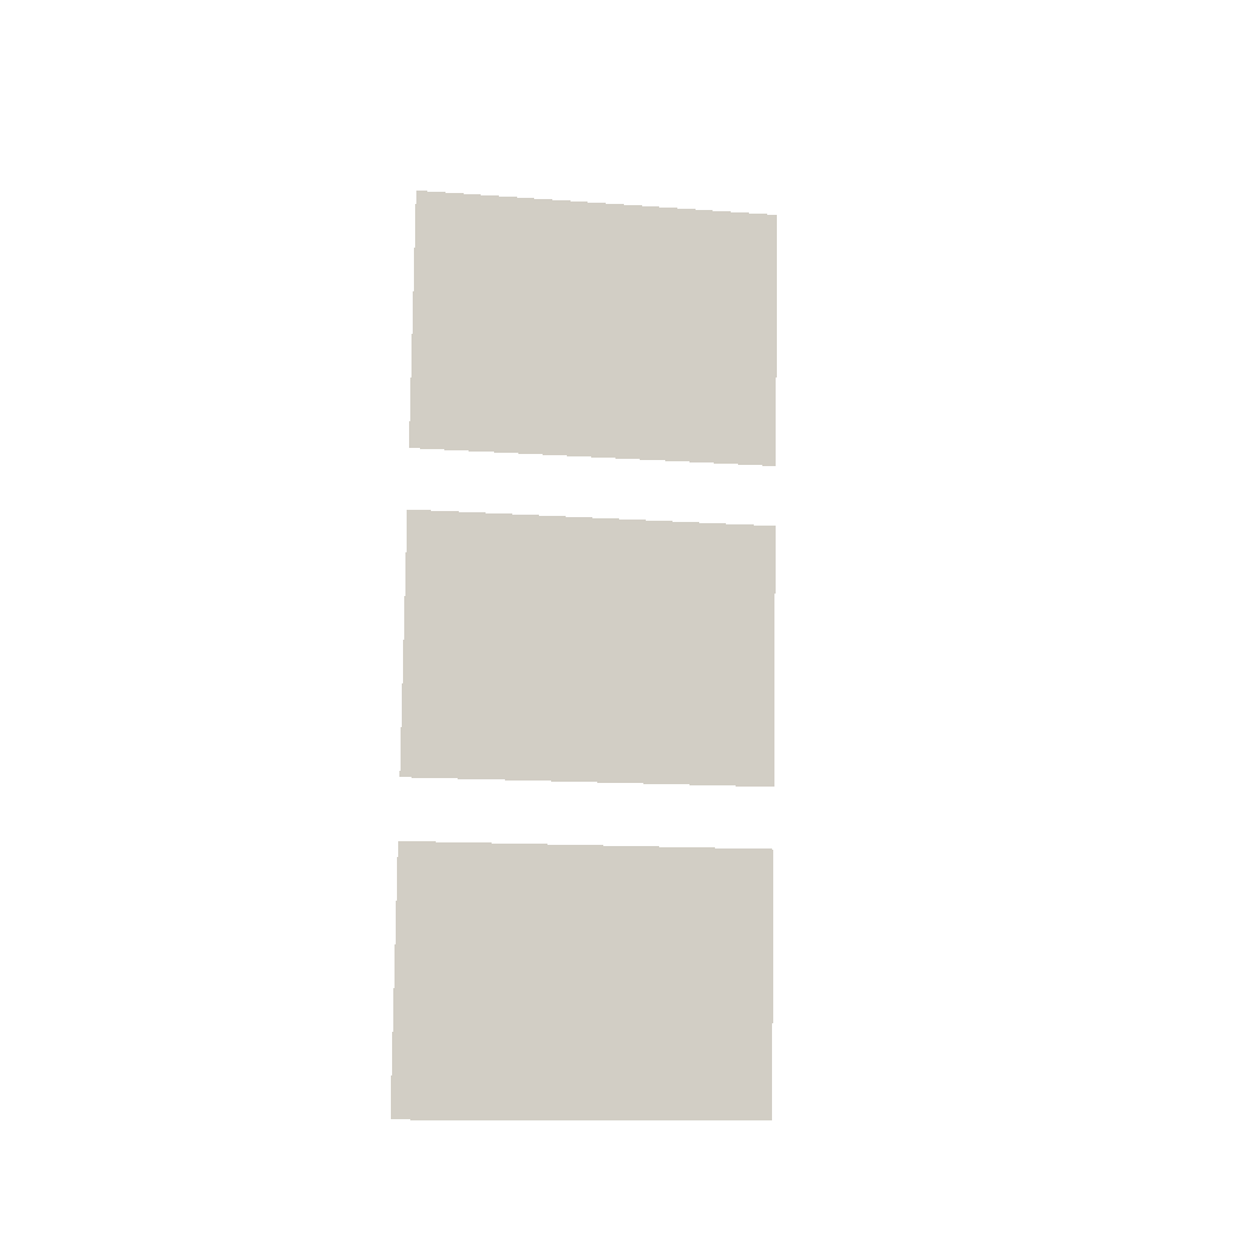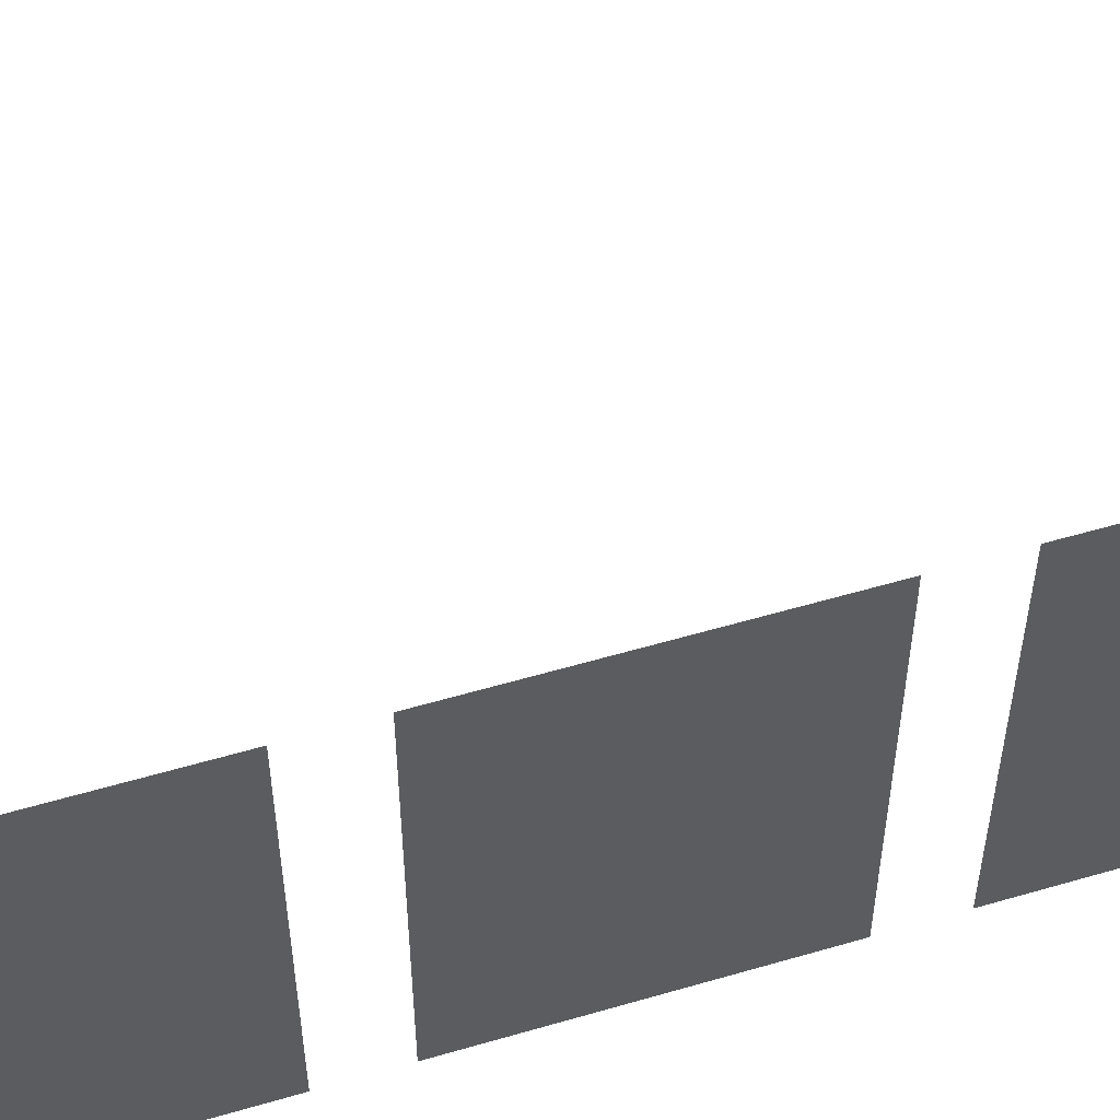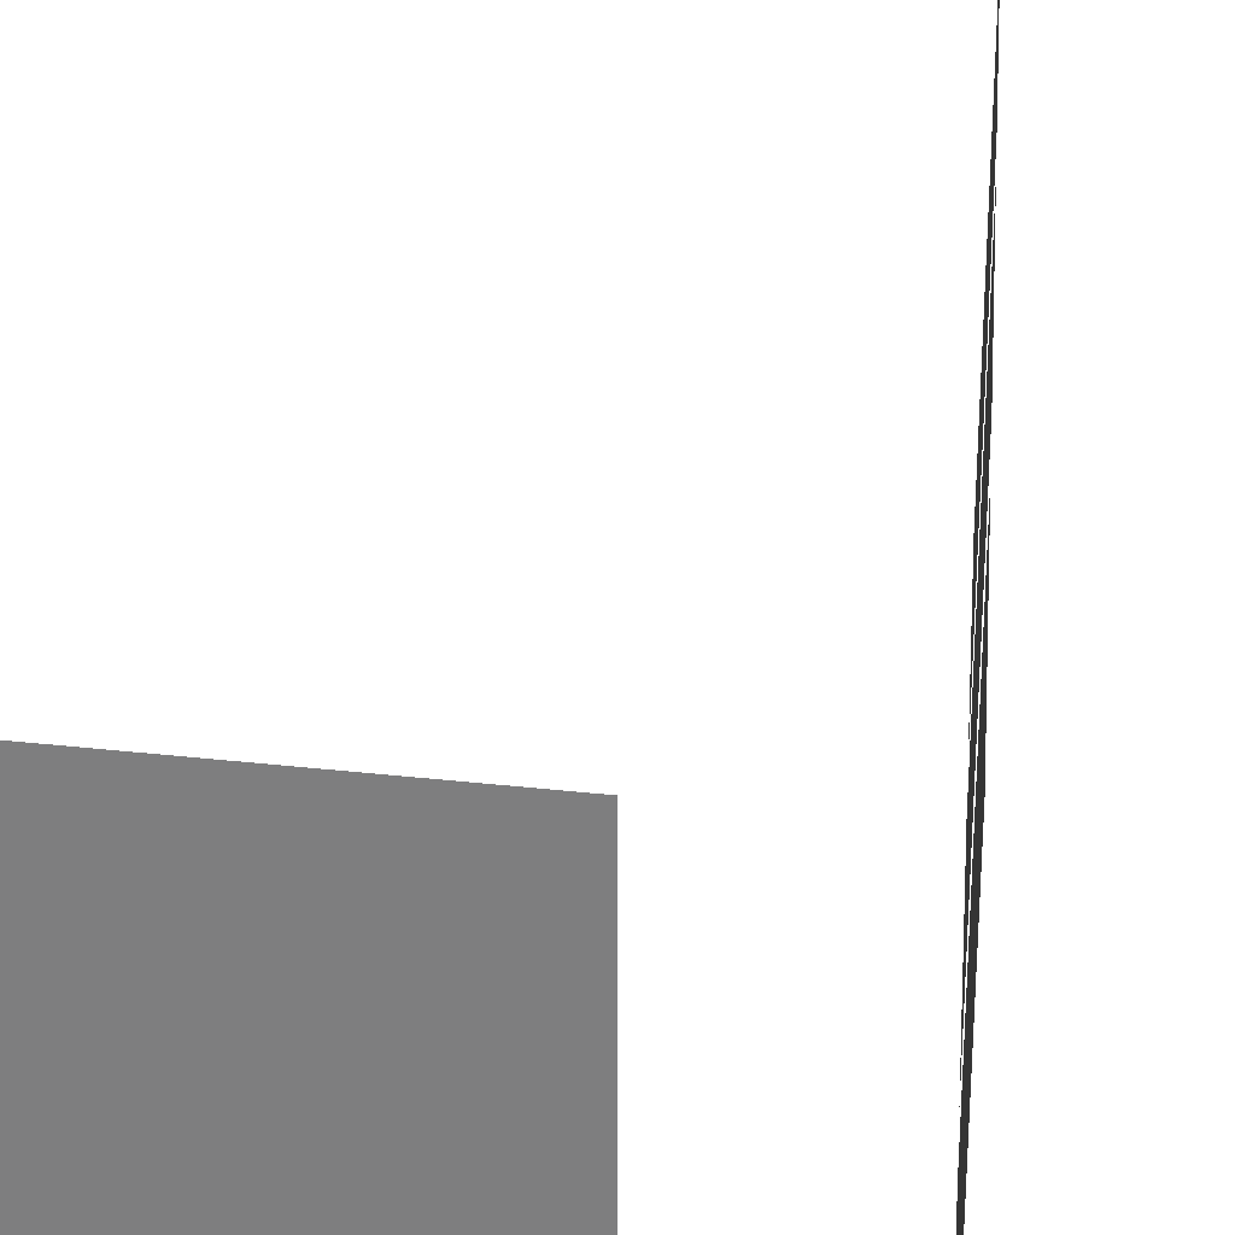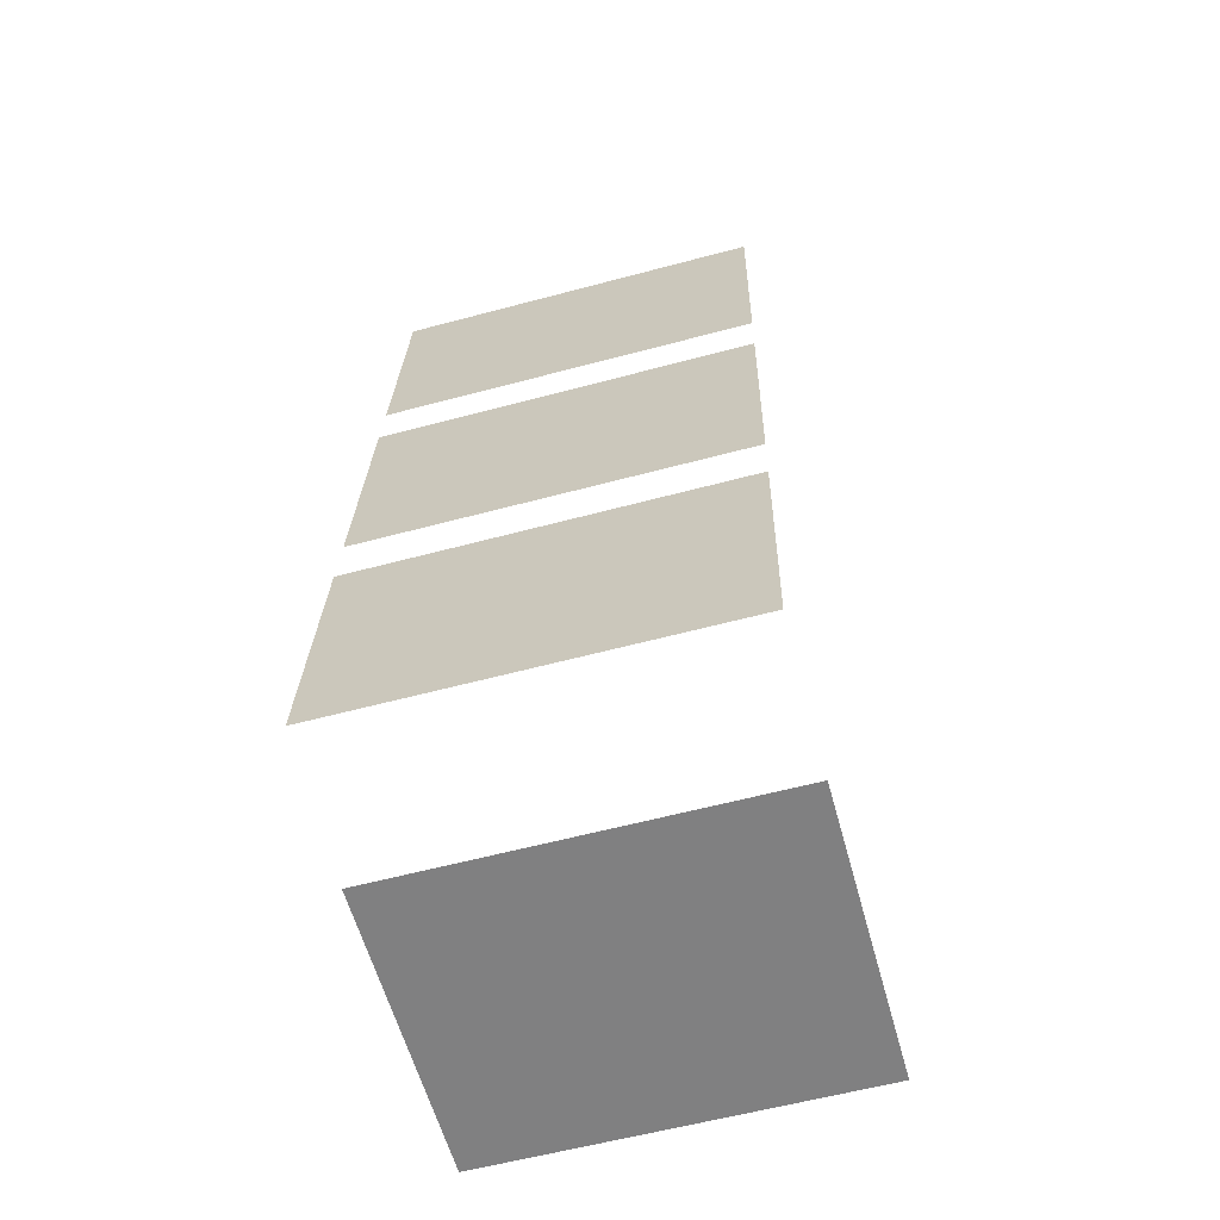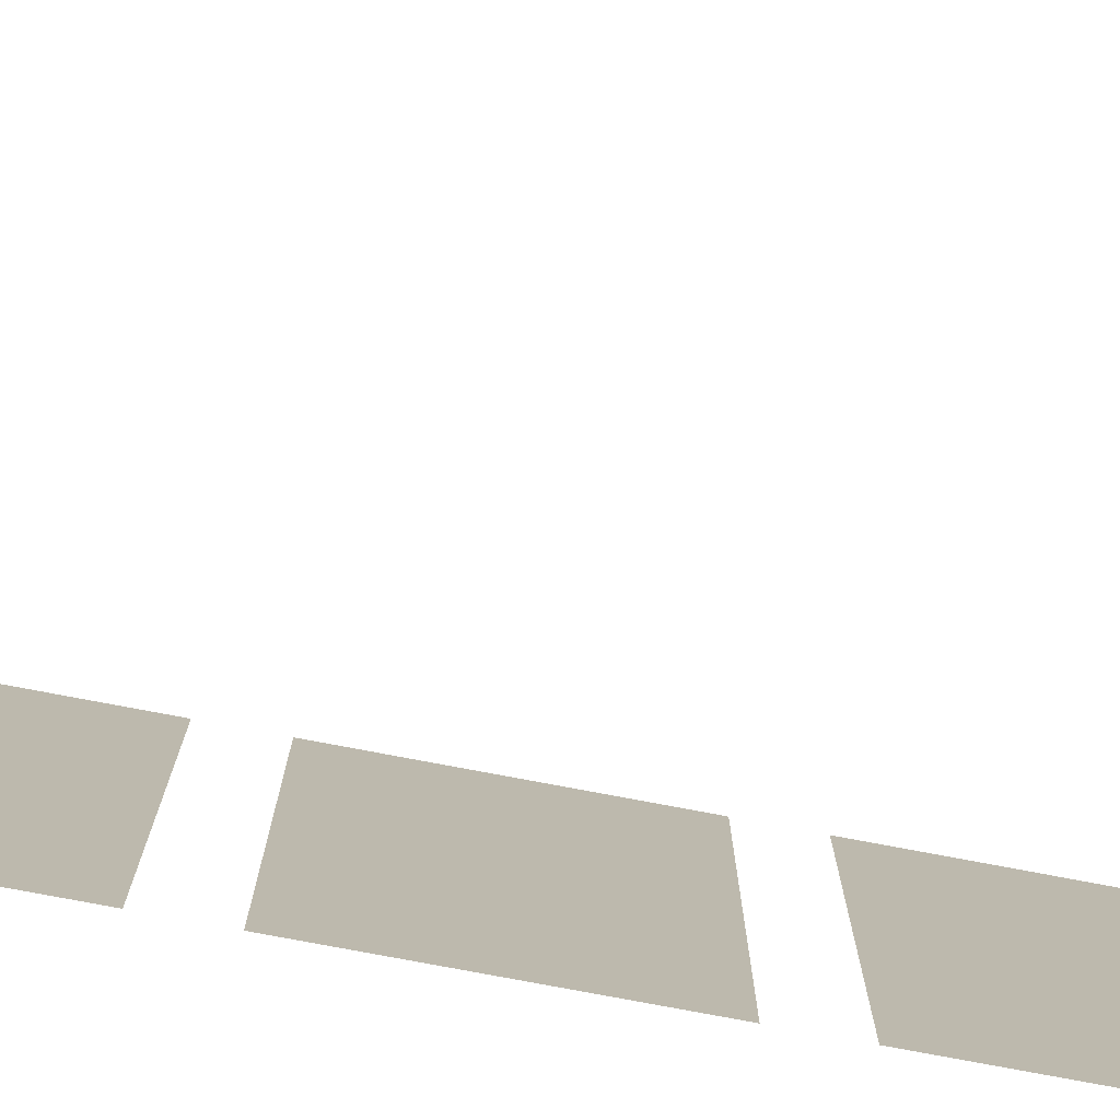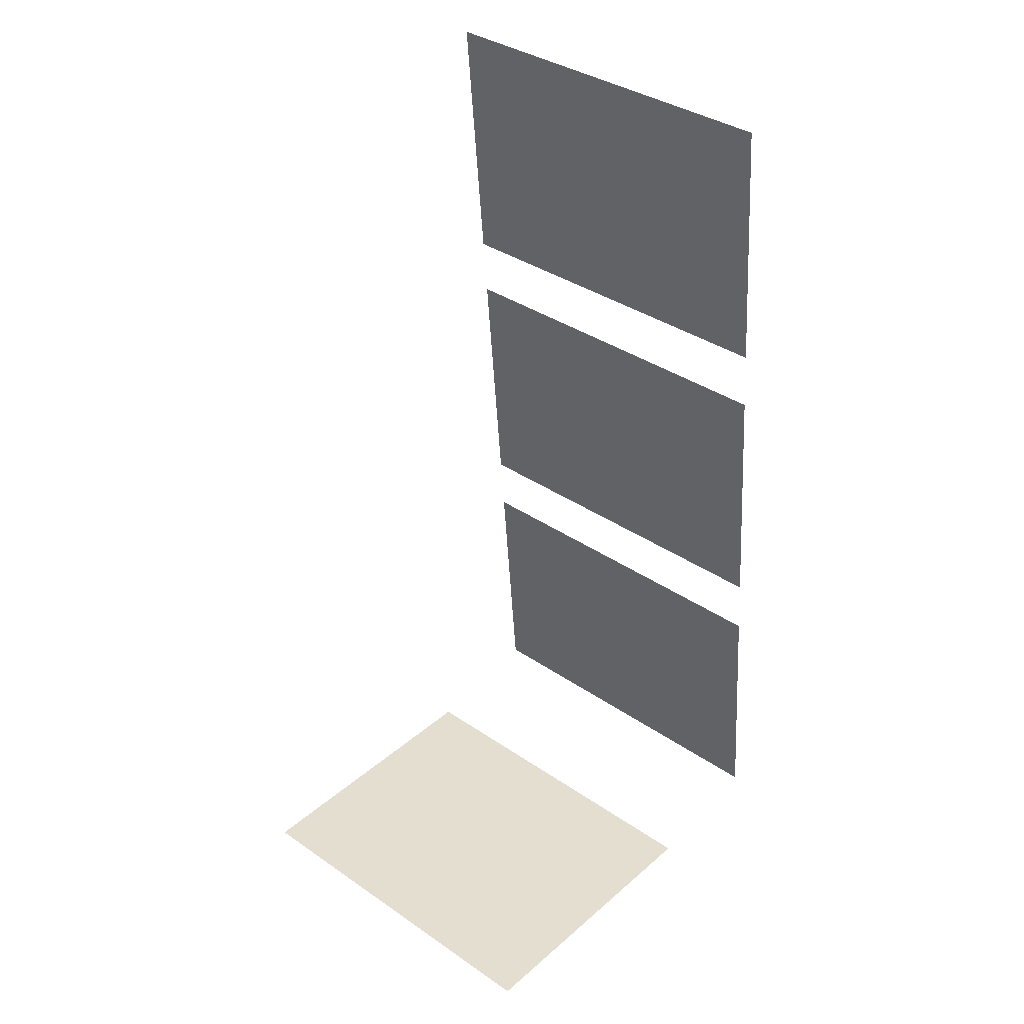
<metadata>
{"format":"obj","ext":"obj","renderer":"f3d","projection":"perspective","resolution":1024,"background":"white","views":[{"elev":-12.8,"azim":-99.7,"up":"+Y"},{"elev":56.7,"azim":78.0,"up":"+Z"},{"elev":28.9,"azim":9.8,"up":"+Z"},{"elev":-60.0,"azim":105.3,"up":"+Y"},{"elev":-77.5,"azim":-95.7,"up":"+Z"},{"elev":36.4,"azim":-48.2,"up":"+Y"}]}
</metadata>
<code>
o StandFull3_Cube.095
v 0.4867 1.785 0.4
v 0.4372 2.35 0.4
v 0.4372 2.35 -0.4
v 0.4867 1.785 -0.4
v 0.5477 1.088 0.4
v 0.4983 1.653 0.4
v 0.4983 1.653 -0.4
v 0.5477 1.088 -0.4
v 0.6087 0.3904 0.4
v 0.5593 0.9557 0.4
v 0.5593 0.9557 -0.4
v 0.6087 0.3904 -0.4
v 0.3185 0.3409 0.4
v -0.3185 0.3409 0.4
v -0.3185 0.3409 -0.4
v 0.3185 0.3409 -0.4
f 6 5 8 7
f 10 9 12 11
f 2 1 4 3
f 14 13 16 15

</code>
